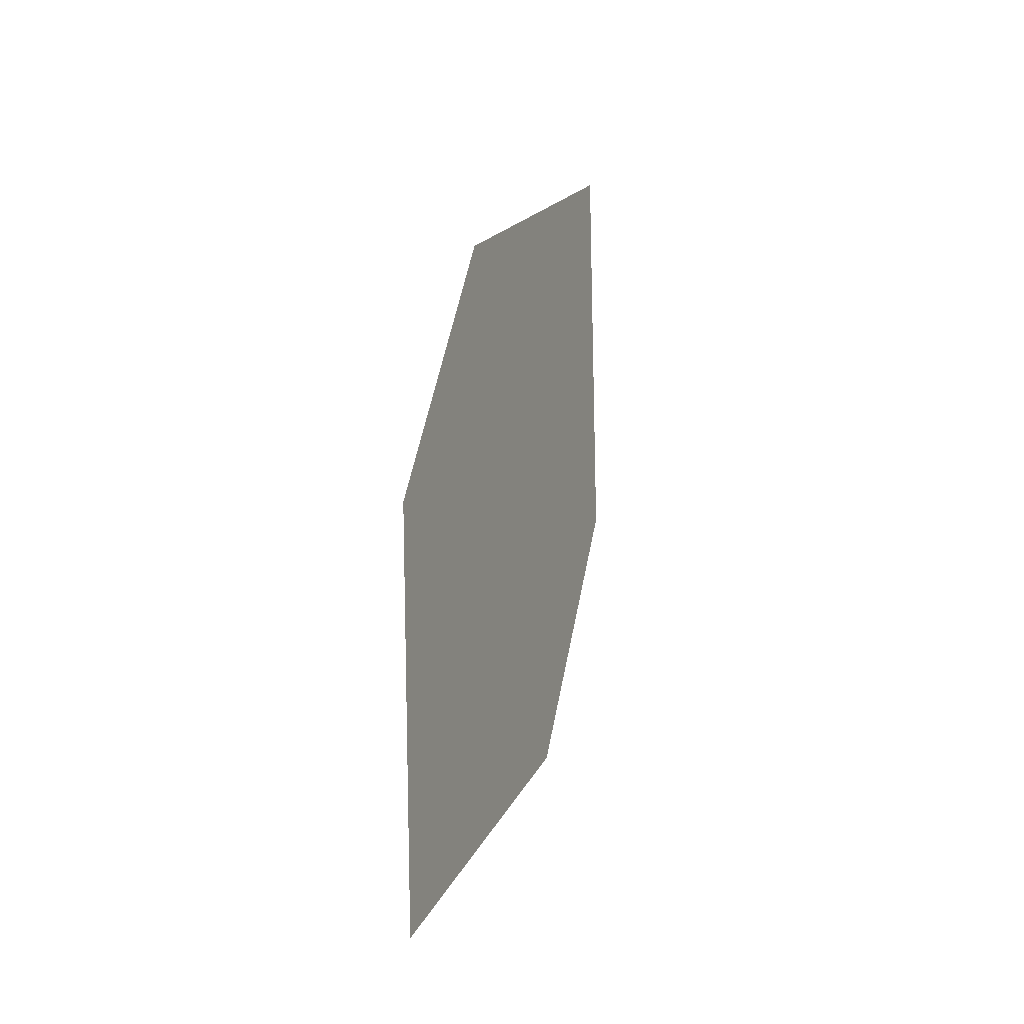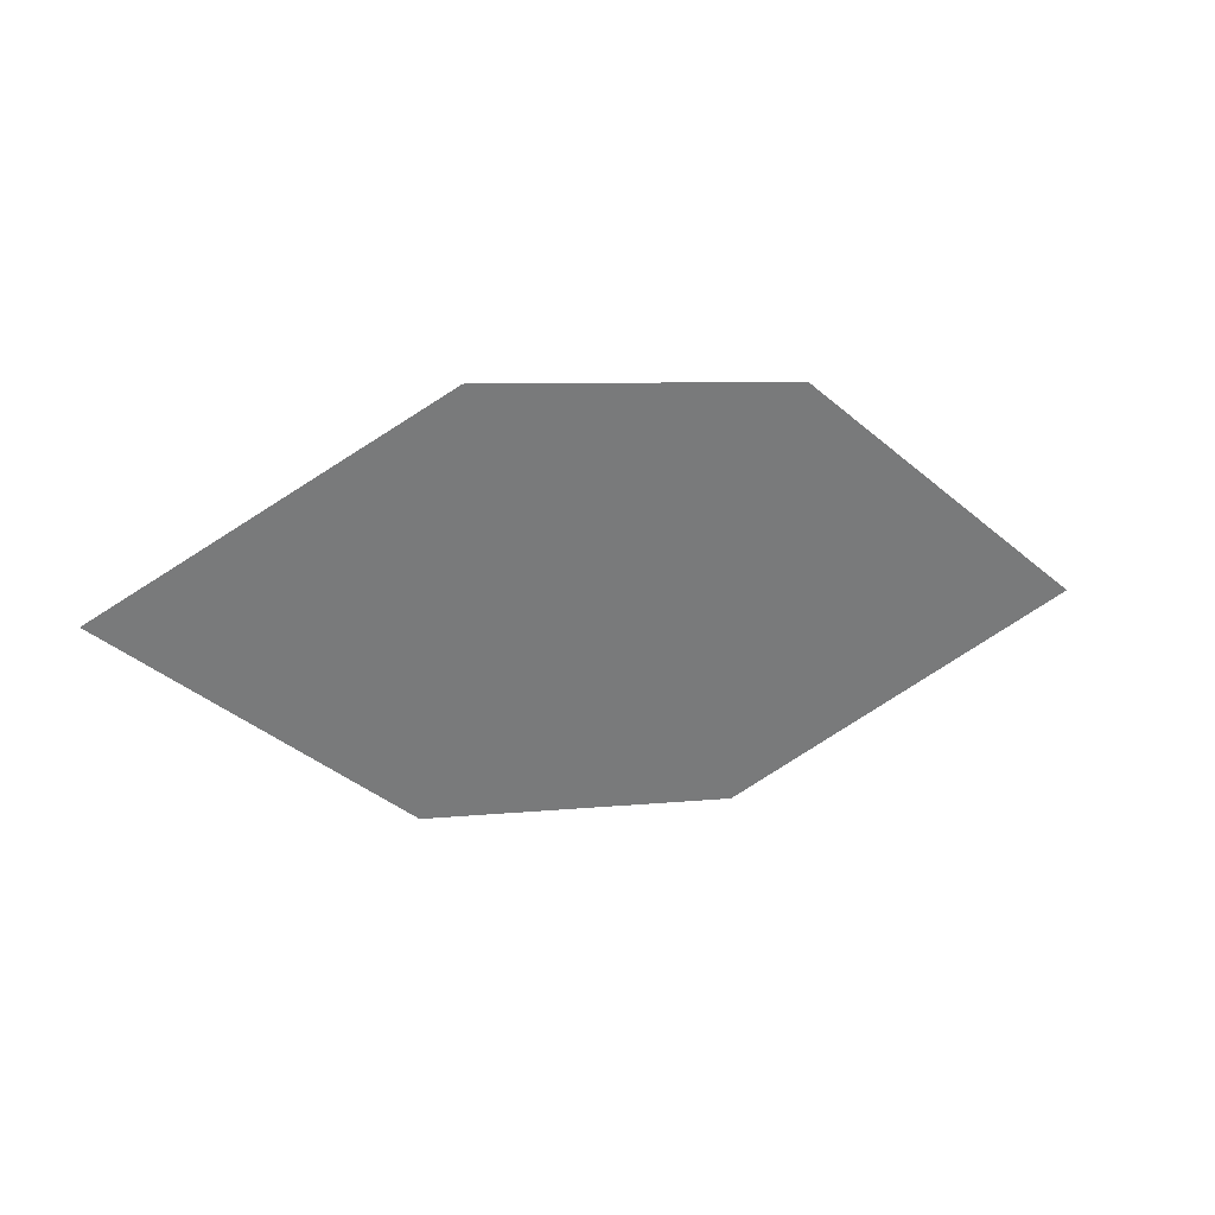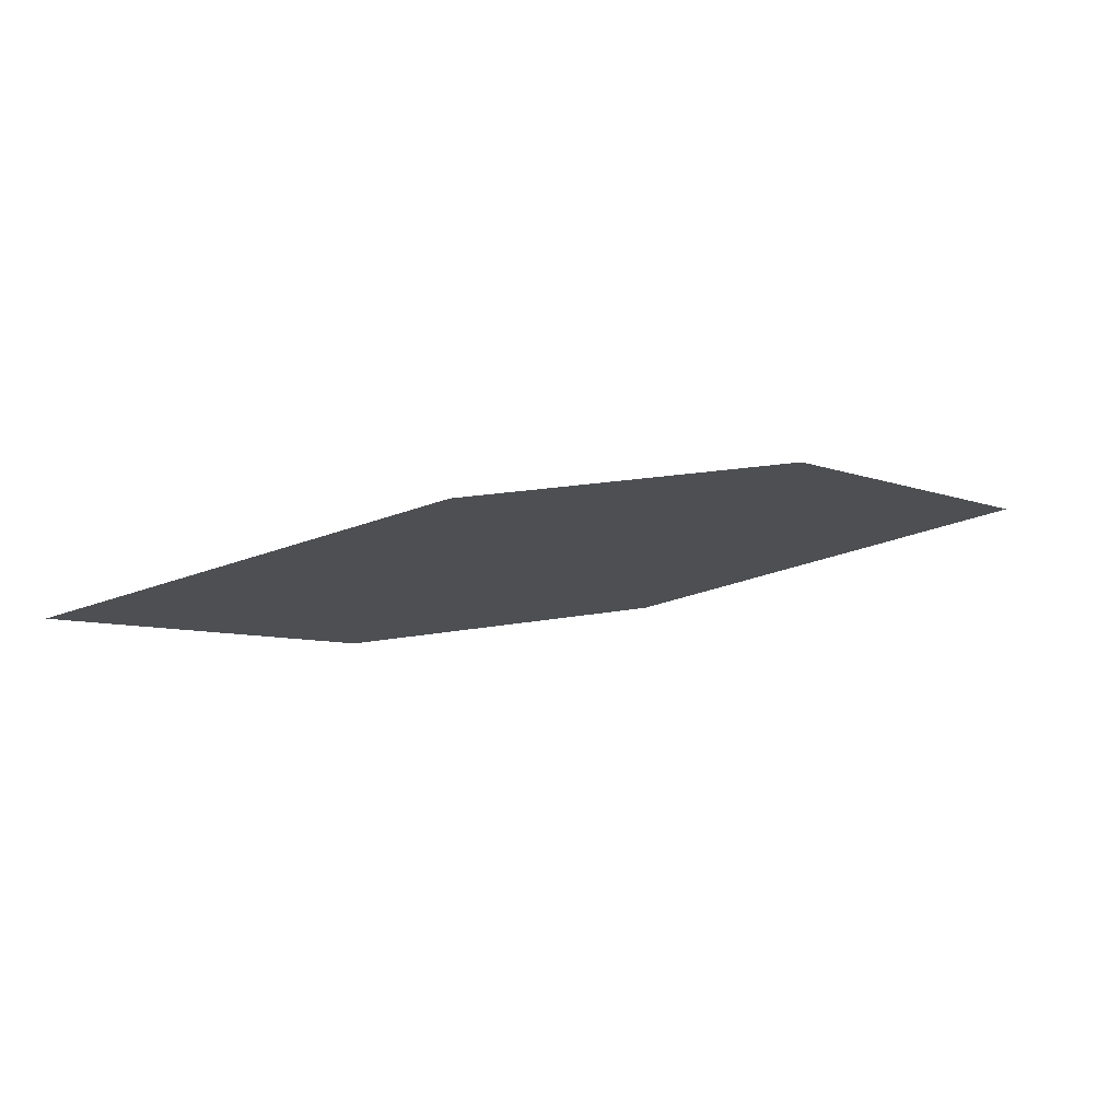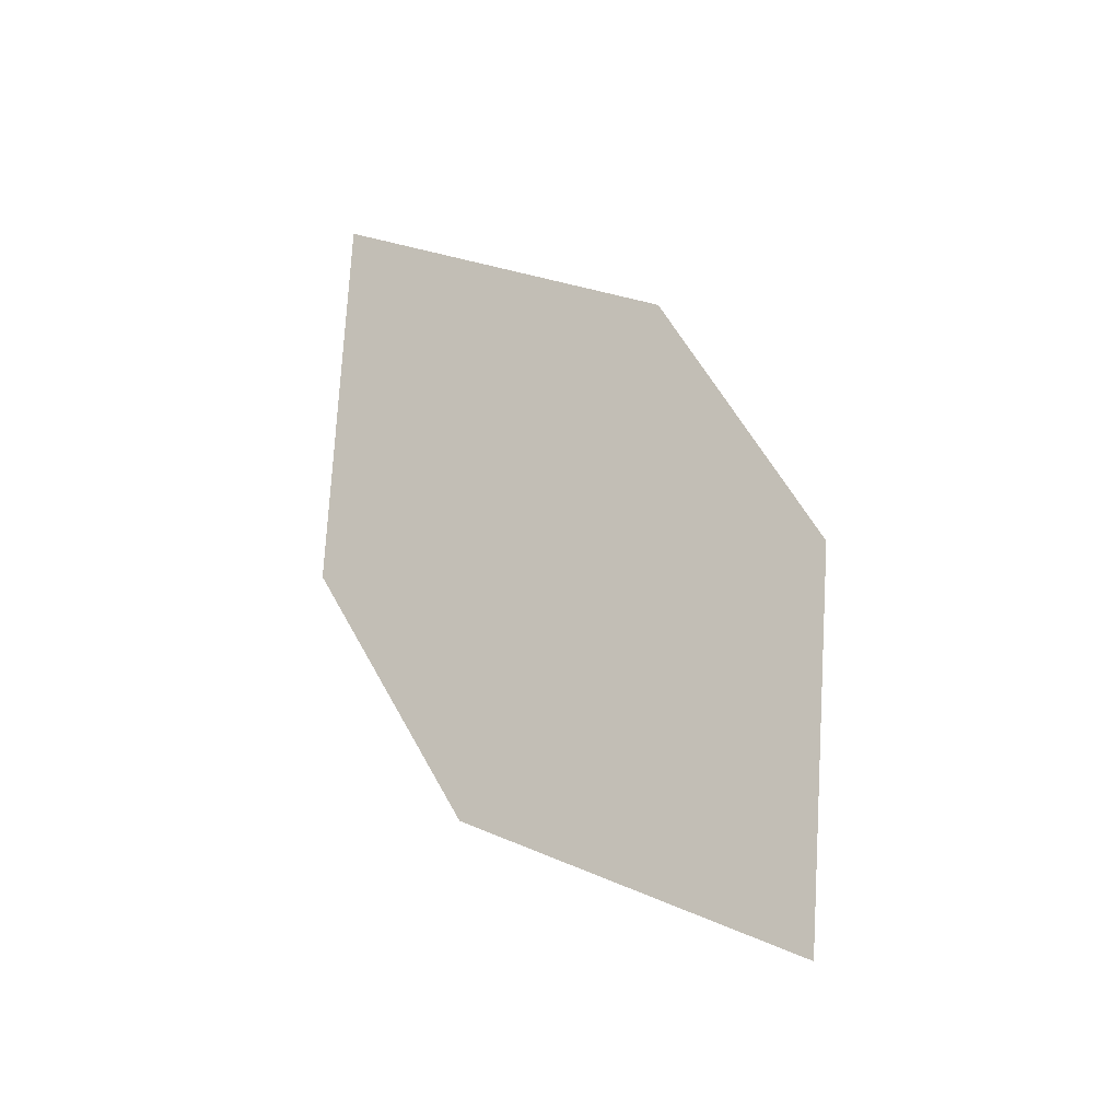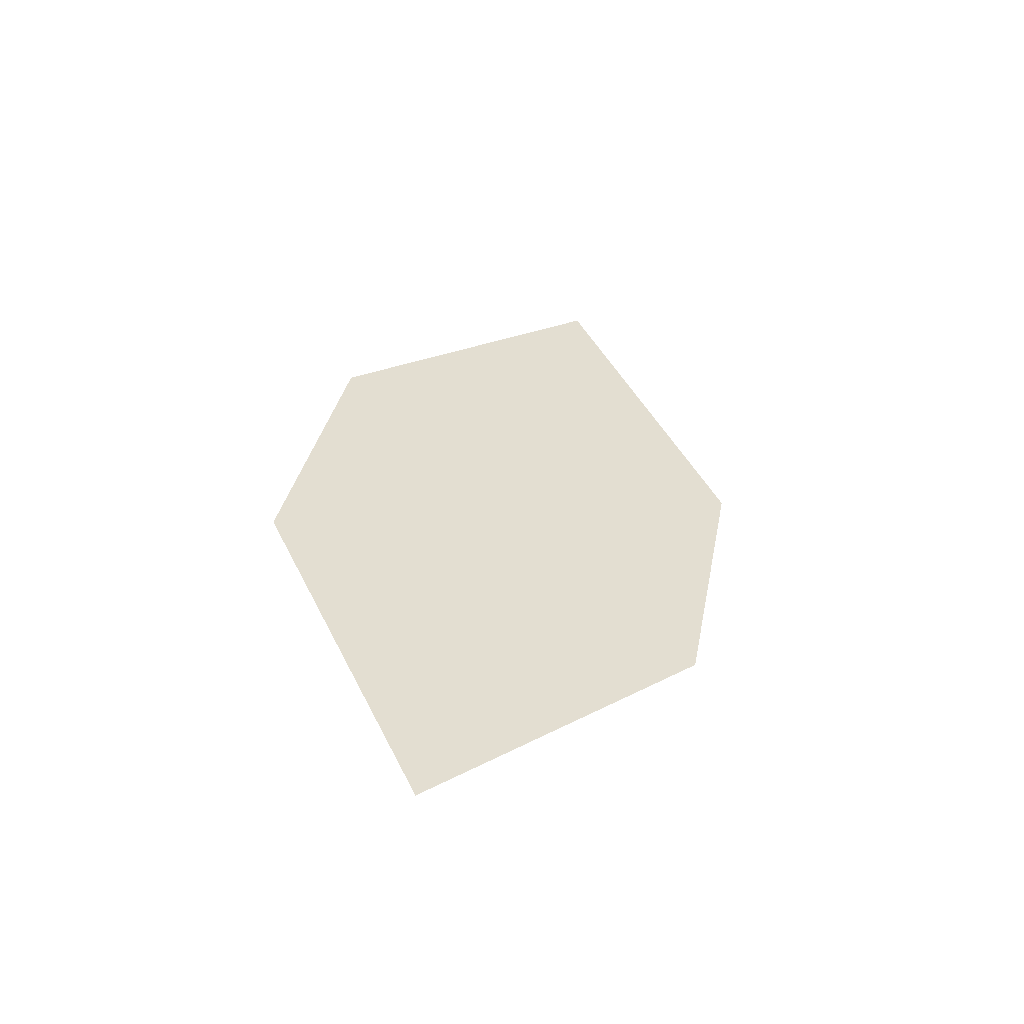
<metadata>
{"format":"obj","ext":"obj","renderer":"f3d","projection":"perspective","resolution":1024,"background":"white","views":[{"elev":42.5,"azim":83.5,"up":"+Y"},{"elev":-78.1,"azim":-14.2,"up":"+Z"},{"elev":60.0,"azim":-32.3,"up":"+Y"},{"elev":79.7,"azim":47.2,"up":"+Z"},{"elev":14.7,"azim":-91.8,"up":"+Z"}]}
</metadata>
<code>
o leaves.367
v 0.002421 0.007744 2.414
v 0.02437 0.01796 2.426
v 0.02087 -0.01152 2.416
v 0.06301 -0.005833 2.434
v 0.04456 0.01343 2.432
v 0.04106 -0.01605 2.422
f 1 4 5 2
f 1 3 6 4

</code>
